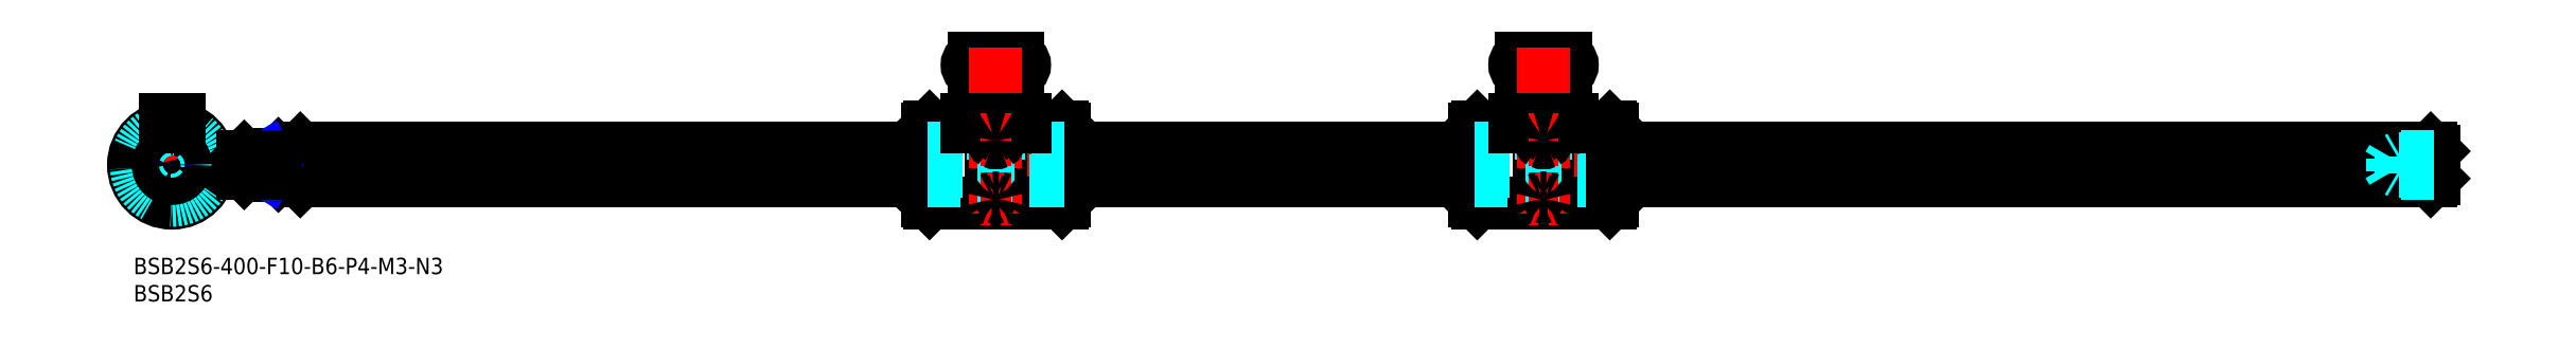
<metadata>
{"format":"dxf","ext":"dxf","renderer":"ezdxf+matplotlib","layout":"modelspace","background":"white","min_lineweight":24,"dpi":150}
</metadata>
<code>
0
SECTION
2
ENTITIES
0
INSERT
8
MSM_CONTINUOUS
2
*U2
10
0
20
0
30
0
0
INSERT
8
MSM_CONTINUOUS
2
*U3
10
0
20
0
30
0
0
LINE
8
MSM_CONTINUOUS
10
29.94
20
19.5
30
0
11
29.94
21
14.5
31
0
0
LINE
8
MSM_CENTER
10
421.9
20
17
30
0
11
17.94
21
17
31
0
0
LINE
8
MSM_CONTINUOUS
10
30.44
20
20
30
0
11
144.9
21
20
31
0
0
LINE
8
MSM_CONTINUOUS
10
30.44
20
14
30
0
11
144.9
21
14
31
0
0
LINE
8
MSM_CONTINUOUS
10
169.5
20
24
30
0
11
169.9
21
23.6
31
0
0
LINE
8
MSM_CONTINUOUS
10
169.5
20
10
30
0
11
169.9
21
10.4
31
0
0
ARC
8
MSM_CONTINUOUS
10
157.4
20
9.53
30
0
40
0.9713
50
28.94
51
151.1
0
LINE
8
MSM_CONTINUOUS
10
169.5
20
24
30
0
11
169.5
21
10
31
0
0
LINE
8
MSM_CONTINUOUS
10
156.6
20
10
30
0
11
156.6
21
23.89
31
0
0
LINE
8
MSM_CONTINUOUS
10
158.3
20
10
30
0
11
158.3
21
23.89
31
0
0
LINE
8
MSM_CONTINUOUS
10
145.3
20
10
30
0
11
144.9
21
10.4
31
0
0
LINE
8
MSM_CONTINUOUS
10
145.3
20
24
30
0
11
145.3
21
10
31
0
0
LINE
8
MSM_CONTINUOUS
10
145.3
20
10
30
0
11
156.6
21
10
31
0
0
LINE
8
MSM_CONTINUOUS
10
169.5
20
10
30
0
11
158.3
21
10
31
0
0
LINE
8
MSM_DASHED
10
152.2
20
22.8
30
0
11
162.7
21
22.8
31
0
0
LINE
8
MSM_CONTINUOUS
10
145.3
20
24
30
0
11
152.2
21
24
31
0
0
LINE
8
MSM_CONTINUOUS
10
144.9
20
10.4
30
0
11
144.9
21
23.6
31
0
0
LINE
8
MSM_CONTINUOUS
10
145.3
20
24
30
0
11
144.9
21
23.6
31
0
0
LINE
8
MSM_DASHED
10
152.2
20
23.89
30
0
11
152.2
21
22.8
31
0
0
LINE
8
MSM_CONTINUOUS
10
169.5
20
24
30
0
11
162.7
21
24
31
0
0
ARC
8
MSM_CONTINUOUS
10
157.4
20
24.34
30
0
40
0.9641
50
208.2
51
331.8
0
LINE
8
MSM_DASHED
10
162.7
20
22.8
30
0
11
162.7
21
23.89
31
0
0
LINE
8
MSM_CONTINUOUS
10
169.9
20
23.6
30
0
11
169.9
21
10.4
31
0
0
LINE
8
MSM_CONTINUOUS
10
169.9
20
20
30
0
11
244.9
21
20
31
0
0
LINE
8
MSM_CONTINUOUS
10
169.9
20
14
30
0
11
244.9
21
14
31
0
0
ARC
8
MSM_CONTINUOUS
10
7
20
17
30
0
40
3
50
355.2
51
94.8
0
LINE
8
MSM_DASHED
10
0.5706
20
17.95
30
0
11
4
21
17.03
31
0
0
LINE
8
MSM_CENTER
10
6.034
20
17.26
30
0
11
-0.3631
21
18.97
31
0
0
LINE
8
MSM_CENTER
10
7
20
26
30
0
11
7
21
8
31
0
0
ARC
8
MSM_CONTINUOUS
10
7
20
17
30
0
40
3
50
115.2
51
214.8
0
CIRCLE
8
MSM_CONTINUOUS
10
7
20
17
30
0
40
7
0
LINE
8
MSM_CENTER
10
6.434
20
16.43
30
0
11
3.464
21
13.46
31
0
0
LINE
8
MSM_CENTER
10
16
20
17
30
0
11
-2
21
17
31
0
0
LINE
8
MSM_DASHED
10
9.395
20
10.96
30
0
11
8.476
21
14.39
31
0
0
LINE
8
MSM_DASHED
10
7.946
20
10.57
30
0
11
7.027
21
14
31
0
0
LINE
8
MSM_CENTER
10
7.259
20
16.03
30
0
11
8.973
21
9.637
31
0
0
LINE
8
MSM_CENTER
10
7.773
20
16.79
30
0
11
11.83
21
15.71
31
0
0
ARC
8
MSM_CONTINUOUS
10
7
20
17
30
0
40
3
50
235.2
51
334.8
0
ARC
8
MSM_CONTINUOUS
10
4.313
20
14.31
30
0
40
1
50
12.93
51
77.07
0
ARC
8
MSM_CONTINUOUS
10
10.67
20
16.02
30
0
40
1
50
132.9
51
197.1
0
LINE
8
MSM_DASHED
10
0.9588
20
19.4
30
0
11
4.388
21
18.48
31
0
0
LINE
8
MSM_CENTER
10
7.707
20
17.71
30
0
11
12.39
21
22.39
31
0
0
LINE
8
MSM_DASHED
10
12.09
20
21.03
30
0
11
9.584
21
18.52
31
0
0
LINE
8
MSM_DASHED
10
8.25
20
23.89
30
0
11
8.25
21
22.8
31
0
0
LINE
8
MSM_DASHED
10
5.75
20
23.89
30
0
11
5.75
21
22.8
31
0
0
LINE
8
MSM_DASHED
10
8.25
20
22.8
30
0
11
5.75
21
22.8
31
0
0
ARC
8
MSM_CONTINUOUS
10
6.016
20
20.67
30
0
40
1
50
252.9
51
317.1
0
LINE
8
MSM_CENTER
10
6.793
20
17.77
30
0
11
5.706
21
21.83
31
0
0
LINE
8
MSM_DASHED
10
11.03
20
22.09
30
0
11
8.524
21
19.58
31
0
0
CIRCLE
8
MSM_CONTINUOUS
10
7
20
17
30
0
40
6.6
0
ARC
8
MSM_DASHED
10
7
20
17
30
0
40
6.499
50
101.1
51
78.91
0
LINE
8
MSM_CONTINUOUS
10
30.44
20
16.75
30
0
11
144.9
21
16.75
31
0
0
LINE
8
MSM_CONTINUOUS
10
30.44
20
15.72
30
0
11
144.9
21
15.72
31
0
0
LINE
8
MSM_DASHED
10
144.9
20
15.72
30
0
11
169.9
21
15.72
31
0
0
LINE
8
MSM_DASHED
10
144.9
20
16.75
30
0
11
169.9
21
16.75
31
0
0
LINE
8
MSM_CONTINUOUS
10
169.9
20
15.72
30
0
11
244.9
21
15.72
31
0
0
LINE
8
MSM_CONTINUOUS
10
169.9
20
16.75
30
0
11
244.9
21
16.75
31
0
0
LINE
8
MSM_CENTER
10
164.7
20
35.28
30
0
11
150.2
21
35.28
31
0
0
LINE
8
MSM_CONTINUOUS
10
153.4
20
36.53
30
0
11
161.4
21
36.53
31
0
0
LINE
8
MSM_CONTINUOUS
10
153.4
20
34.03
30
0
11
161.4
21
34.03
31
0
0
ARC
8
MSM_CONTINUOUS
10
153.4
20
35.28
30
0
40
1.25
50
90
51
270
0
ARC
8
MSM_CONTINUOUS
10
161.4
20
35.28
30
0
40
1.25
50
270
51
90
0
LINE
8
MSM_CENTER
10
157.4
20
38.53
30
0
11
157.4
21
8
31
0
0
LINE
8
MSM_DASHED
10
144.9
20
20
30
0
11
169.9
21
20
31
0
0
LINE
8
MSM_DASHED
10
169.9
20
14
30
0
11
144.9
21
14
31
0
0
LINE
8
MSM_CONTINUOUS
10
29.94
20
19.5
30
0
11
30.44
21
20
31
0
0
LINE
8
MSM_CONTINUOUS
10
29.94
20
14.5
30
0
11
30.44
21
14
31
0
0
LINE
8
MSM_CONTINUOUS
10
30.44
20
20
30
0
11
30.44
21
14
31
0
0
CIRCLE
8
MSM_CONTINUOUS
10
7
20
17
30
0
40
2.5
0
LINE
8
MSM_CONTINUOUS
10
162.7
20
25.3
30
0
11
152.2
21
25.3
31
0
0
LINE
8
MSM_CONTINUOUS
10
5.75
20
23.89
30
0
11
5.75
21
25.3
31
0
0
LINE
8
MSM_CONTINUOUS
10
8.25
20
23.89
30
0
11
8.25
21
25.3
31
0
0
LINE
8
MSM_CONTINUOUS
10
152.2
20
23.89
30
0
11
152.2
21
25.3
31
0
0
LINE
8
MSM_CONTINUOUS
10
162.7
20
23.89
30
0
11
162.7
21
25.3
31
0
0
LINE
8
MSM_CONTINUOUS
10
5.75
20
25.3
30
0
11
8.25
21
25.3
31
0
0
LINE
8
MSM_CONTINUOUS
10
162.7
20
23.89
30
0
11
158.3
21
23.89
31
0
0
LINE
8
MSM_CONTINUOUS
10
156.6
20
23.89
30
0
11
152.2
21
23.89
31
0
0
CIRCLE
8
MSM_CONTINUOUS
10
7
20
17
30
0
40
2
0
LINE
8
MSM_CONTINUOUS
10
26.44
20
19
30
0
11
29.94
21
19
31
0
0
LINE
8
MSM_CONTINUOUS
10
26.44
20
15
30
0
11
29.94
21
15
31
0
0
LINE
8
MSM_CONTINUOUS
10
419.9
20
19.5
30
0
11
419.9
21
14.5
31
0
0
LINE
8
MSM_CONTINUOUS
10
419.9
20
19.5
30
0
11
419.4
21
20
31
0
0
LINE
8
MSM_CONTINUOUS
10
419.9
20
14.5
30
0
11
419.4
21
14
31
0
0
LINE
8
MSM_CONTINUOUS
10
419.4
20
20
30
0
11
419.4
21
14
31
0
0
LINE
8
MSM_CONTINUOUS
10
25.94
20
18.5
30
0
11
25.94
21
15.5
31
0
0
LINE
8
MSM_CONTINUOUS
10
26.44
20
15
30
0
11
25.94
21
15.5
31
0
0
LINE
8
MSM_CONTINUOUS
10
26.44
20
19
30
0
11
25.94
21
18.5
31
0
0
LINE
8
MSM_CONTINUOUS
10
26.44
20
19
30
0
11
26.44
21
15
31
0
0
LINE
8
MSM_NARROW
10
24.41
20
15.5
30
0
11
23.94
21
15.77
31
0
0
LINE
8
MSM_NARROW
10
23.94
20
18.23
30
0
11
19.94
21
18.23
31
0
0
LINE
8
MSM_NARROW
10
23.94
20
15.77
30
0
11
19.94
21
15.77
31
0
0
LINE
8
MSM_NARROW
10
24.41
20
18.5
30
0
11
23.94
21
18.23
31
0
0
LINE
8
MSM_CONTINUOUS
10
23.94
20
18.5
30
0
11
23.94
21
15.5
31
0
0
LINE
8
MSM_CONTINUOUS
10
25.94
20
18.5
30
0
11
20.21
21
18.5
31
0
0
LINE
8
MSM_CONTINUOUS
10
25.94
20
15.5
30
0
11
20.21
21
15.5
31
0
0
LINE
8
MSM_CONTINUOUS
10
19.94
20
15.77
30
0
11
20.21
21
15.5
31
0
0
LINE
8
MSM_CONTINUOUS
10
20.21
20
15.5
30
0
11
20.21
21
18.5
31
0
0
LINE
8
MSM_CONTINUOUS
10
20.21
20
18.5
30
0
11
19.94
21
18.23
31
0
0
LINE
8
MSM_CONTINUOUS
10
19.94
20
18.23
30
0
11
19.94
21
15.77
31
0
0
LINE
8
MSM_CENTER
10
154.7
20
10.72
30
0
11
160.2
21
10.72
31
0
0
LINE
8
MSM_CENTER
10
154.7
20
21.6
30
0
11
160.2
21
21.6
31
0
0
ARC
8
MSM_CONTINUOUS
10
157.2
20
21.57
30
0
40
0.4897
50
114.1
51
177.1
0
ARC
8
MSM_CONTINUOUS
10
157.3
20
21.64
30
0
40
0.5831
50
184.7
51
240.9
0
ARC
8
MSM_CONTINUOUS
10
157.6
20
21.64
30
0
40
0.5831
50
299.1
51
355.3
0
ARC
8
MSM_CONTINUOUS
10
157.4
20
22.11
30
0
40
1.078
50
245.2
51
294.8
0
ARC
8
MSM_CONTINUOUS
10
157.7
20
21.57
30
0
40
0.4897
50
2.915
51
65.88
0
ARC
8
MSM_CONTINUOUS
10
157.4
20
20.69
30
0
40
1.409
50
70.9
51
109.1
0
ARC
8
MSM_CONTINUOUS
10
156.9
20
10.71
30
0
40
0.1665
50
119.6
51
176.7
0
ARC
8
MSM_CONTINUOUS
10
157.2
20
10.17
30
0
40
0.7877
50
101
51
119.9
0
ARC
8
MSM_CONTINUOUS
10
156.8
20
10.74
30
0
40
0.1561
50
188
51
220.7
0
ARC
8
MSM_CONTINUOUS
10
156.9
20
10.83
30
0
40
0.238
50
231.3
51
252.1
0
ARC
8
MSM_CONTINUOUS
10
158
20
10.71
30
0
40
0.1665
50
3.303
51
60.41
0
ARC
8
MSM_CONTINUOUS
10
157.7
20
10.17
30
0
40
0.7877
50
60.15
51
79.01
0
ARC
8
MSM_CONTINUOUS
10
157.4
20
2.619
30
0
40
8.34
50
87.09
51
92.91
0
ARC
8
MSM_CONTINUOUS
10
158
20
10.74
30
0
40
0.1561
50
319.3
51
352
0
ARC
8
MSM_CONTINUOUS
10
158
20
10.83
30
0
40
0.238
50
287.9
51
308.7
0
ARC
8
MSM_CONTINUOUS
10
157.4
20
17.07
30
0
40
6.503
50
264.4
51
275.6
0
LINE
8
MSM_CONTINUOUS
10
269.5
20
24
30
0
11
269.9
21
23.6
31
0
0
LINE
8
MSM_CONTINUOUS
10
269.5
20
10
30
0
11
269.9
21
10.4
31
0
0
ARC
8
MSM_CONTINUOUS
10
257.4
20
9.53
30
0
40
0.9713
50
28.94
51
151.1
0
LINE
8
MSM_CONTINUOUS
10
269.5
20
24
30
0
11
269.5
21
10
31
0
0
LINE
8
MSM_CONTINUOUS
10
256.6
20
10
30
0
11
256.6
21
23.89
31
0
0
LINE
8
MSM_CONTINUOUS
10
258.3
20
10
30
0
11
258.3
21
23.89
31
0
0
LINE
8
MSM_CONTINUOUS
10
245.3
20
10
30
0
11
244.9
21
10.4
31
0
0
LINE
8
MSM_CONTINUOUS
10
245.3
20
24
30
0
11
245.3
21
10
31
0
0
LINE
8
MSM_CONTINUOUS
10
245.3
20
10
30
0
11
256.6
21
10
31
0
0
LINE
8
MSM_CONTINUOUS
10
269.5
20
10
30
0
11
258.3
21
10
31
0
0
LINE
8
MSM_DASHED
10
252.2
20
22.8
30
0
11
262.7
21
22.8
31
0
0
LINE
8
MSM_CONTINUOUS
10
245.3
20
24
30
0
11
252.2
21
24
31
0
0
LINE
8
MSM_CONTINUOUS
10
244.9
20
10.4
30
0
11
244.9
21
23.6
31
0
0
LINE
8
MSM_CONTINUOUS
10
245.3
20
24
30
0
11
244.9
21
23.6
31
0
0
LINE
8
MSM_DASHED
10
252.2
20
23.89
30
0
11
252.2
21
22.8
31
0
0
LINE
8
MSM_CONTINUOUS
10
269.5
20
24
30
0
11
262.7
21
24
31
0
0
ARC
8
MSM_CONTINUOUS
10
257.4
20
24.34
30
0
40
0.9641
50
208.2
51
331.8
0
LINE
8
MSM_DASHED
10
262.7
20
22.8
30
0
11
262.7
21
23.89
31
0
0
LINE
8
MSM_CONTINUOUS
10
269.9
20
23.6
30
0
11
269.9
21
10.4
31
0
0
LINE
8
MSM_DASHED
10
244.9
20
15.72
30
0
11
269.9
21
15.72
31
0
0
LINE
8
MSM_DASHED
10
244.9
20
16.75
30
0
11
269.9
21
16.75
31
0
0
LINE
8
MSM_CENTER
10
264.7
20
35.28
30
0
11
250.2
21
35.28
31
0
0
LINE
8
MSM_CONTINUOUS
10
253.4
20
36.53
30
0
11
261.4
21
36.53
31
0
0
LINE
8
MSM_CONTINUOUS
10
253.4
20
34.03
30
0
11
261.4
21
34.03
31
0
0
ARC
8
MSM_CONTINUOUS
10
253.4
20
35.28
30
0
40
1.25
50
90
51
270
0
ARC
8
MSM_CONTINUOUS
10
261.4
20
35.28
30
0
40
1.25
50
270
51
90
0
LINE
8
MSM_CENTER
10
257.4
20
38.53
30
0
11
257.4
21
8
31
0
0
LINE
8
MSM_DASHED
10
244.9
20
20
30
0
11
269.9
21
20
31
0
0
LINE
8
MSM_DASHED
10
269.9
20
14
30
0
11
244.9
21
14
31
0
0
LINE
8
MSM_CONTINUOUS
10
262.7
20
25.3
30
0
11
252.2
21
25.3
31
0
0
LINE
8
MSM_CONTINUOUS
10
252.2
20
23.89
30
0
11
252.2
21
25.3
31
0
0
LINE
8
MSM_CONTINUOUS
10
262.7
20
23.89
30
0
11
262.7
21
25.3
31
0
0
LINE
8
MSM_CONTINUOUS
10
262.7
20
23.89
30
0
11
258.3
21
23.89
31
0
0
LINE
8
MSM_CONTINUOUS
10
256.6
20
23.89
30
0
11
252.2
21
23.89
31
0
0
LINE
8
MSM_CENTER
10
254.7
20
10.72
30
0
11
260.2
21
10.72
31
0
0
LINE
8
MSM_CENTER
10
254.7
20
21.6
30
0
11
260.2
21
21.6
31
0
0
ARC
8
MSM_CONTINUOUS
10
257.2
20
21.57
30
0
40
0.4897
50
114.1
51
177.1
0
ARC
8
MSM_CONTINUOUS
10
257.3
20
21.64
30
0
40
0.5831
50
184.7
51
240.9
0
ARC
8
MSM_CONTINUOUS
10
257.6
20
21.64
30
0
40
0.5831
50
299.1
51
355.3
0
ARC
8
MSM_CONTINUOUS
10
257.4
20
22.11
30
0
40
1.078
50
245.2
51
294.8
0
ARC
8
MSM_CONTINUOUS
10
257.7
20
21.57
30
0
40
0.4897
50
2.915
51
65.88
0
ARC
8
MSM_CONTINUOUS
10
257.4
20
20.69
30
0
40
1.409
50
70.9
51
109.1
0
ARC
8
MSM_CONTINUOUS
10
256.9
20
10.71
30
0
40
0.1665
50
119.6
51
176.7
0
ARC
8
MSM_CONTINUOUS
10
257.2
20
10.17
30
0
40
0.7877
50
101
51
119.9
0
ARC
8
MSM_CONTINUOUS
10
256.8
20
10.74
30
0
40
0.1561
50
188
51
220.7
0
ARC
8
MSM_CONTINUOUS
10
256.9
20
10.83
30
0
40
0.238
50
231.3
51
252.1
0
ARC
8
MSM_CONTINUOUS
10
258
20
10.71
30
0
40
0.1665
50
3.303
51
60.41
0
ARC
8
MSM_CONTINUOUS
10
257.7
20
10.17
30
0
40
0.7877
50
60.15
51
79.01
0
ARC
8
MSM_CONTINUOUS
10
257.4
20
2.619
30
0
40
8.34
50
87.09
51
92.91
0
ARC
8
MSM_CONTINUOUS
10
258
20
10.74
30
0
40
0.1561
50
319.3
51
352
0
ARC
8
MSM_CONTINUOUS
10
258
20
10.83
30
0
40
0.238
50
287.9
51
308.7
0
ARC
8
MSM_CONTINUOUS
10
257.4
20
17.07
30
0
40
6.503
50
264.4
51
275.6
0
LINE
8
MSM_CONTINUOUS
10
269.9
20
14
30
0
11
419.4
21
14
31
0
0
LINE
8
MSM_CONTINUOUS
10
269.9
20
15.72
30
0
11
419.4
21
15.72
31
0
0
LINE
8
MSM_CONTINUOUS
10
269.9
20
16.75
30
0
11
419.4
21
16.75
31
0
0
LINE
8
MSM_CONTINUOUS
10
269.9
20
20
30
0
11
419.4
21
20
31
0
0
LINE
8
MSM_DASHED
10
413.9
20
15.5
30
0
11
413.5
21
15.77
31
0
0
LINE
8
MSM_DASHED
10
412.4
20
18.23
30
0
11
412.4
21
15.77
31
0
0
LINE
8
MSM_DASHED
10
412.4
20
18.23
30
0
11
411.7
21
17
31
0
0
LINE
8
MSM_DASHED
10
412.4
20
15.77
30
0
11
411.7
21
17
31
0
0
LINE
8
MSM_DASHED
10
413.9
20
18.5
30
0
11
413.5
21
18.23
31
0
0
LINE
8
MSM_DASHED
10
413.9
20
18.5
30
0
11
413.9
21
15.5
31
0
0
LINE
8
MSM_DASHED
10
419.9
20
18.23
30
0
11
412.4
21
18.23
31
0
0
LINE
8
MSM_DASHED
10
419.9
20
18.5
30
0
11
413.9
21
18.5
31
0
0
LINE
8
MSM_DASHED
10
419.9
20
15.5
30
0
11
413.9
21
15.5
31
0
0
LINE
8
MSM_DASHED
10
419.9
20
15.77
30
0
11
412.4
21
15.77
31
0
0
CIRCLE
8
MSM_NARROW
10
7
20
17
30
0
40
1.23
0
CIRCLE
8
MSM_CONTINUOUS
10
7
20
17
30
0
40
1.5
0
ENDSEC
0
EOF

</code>
